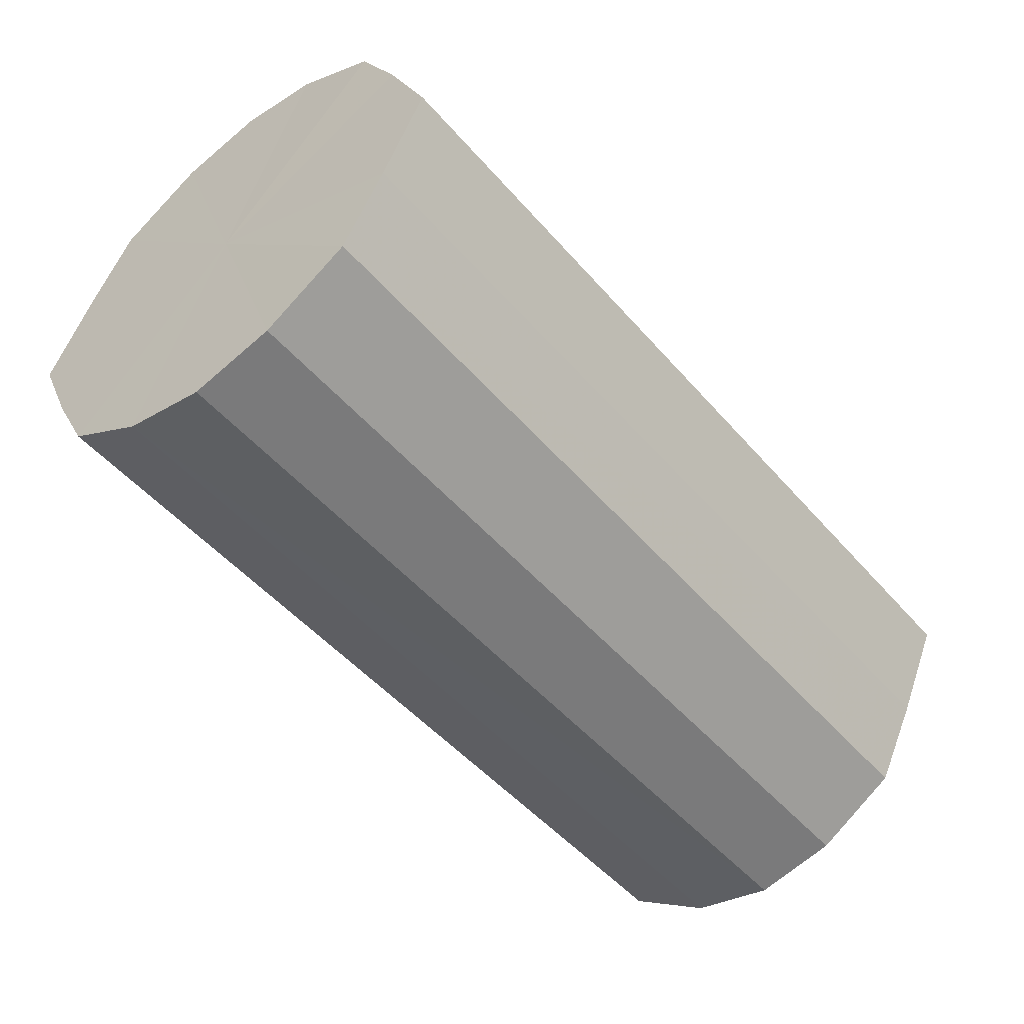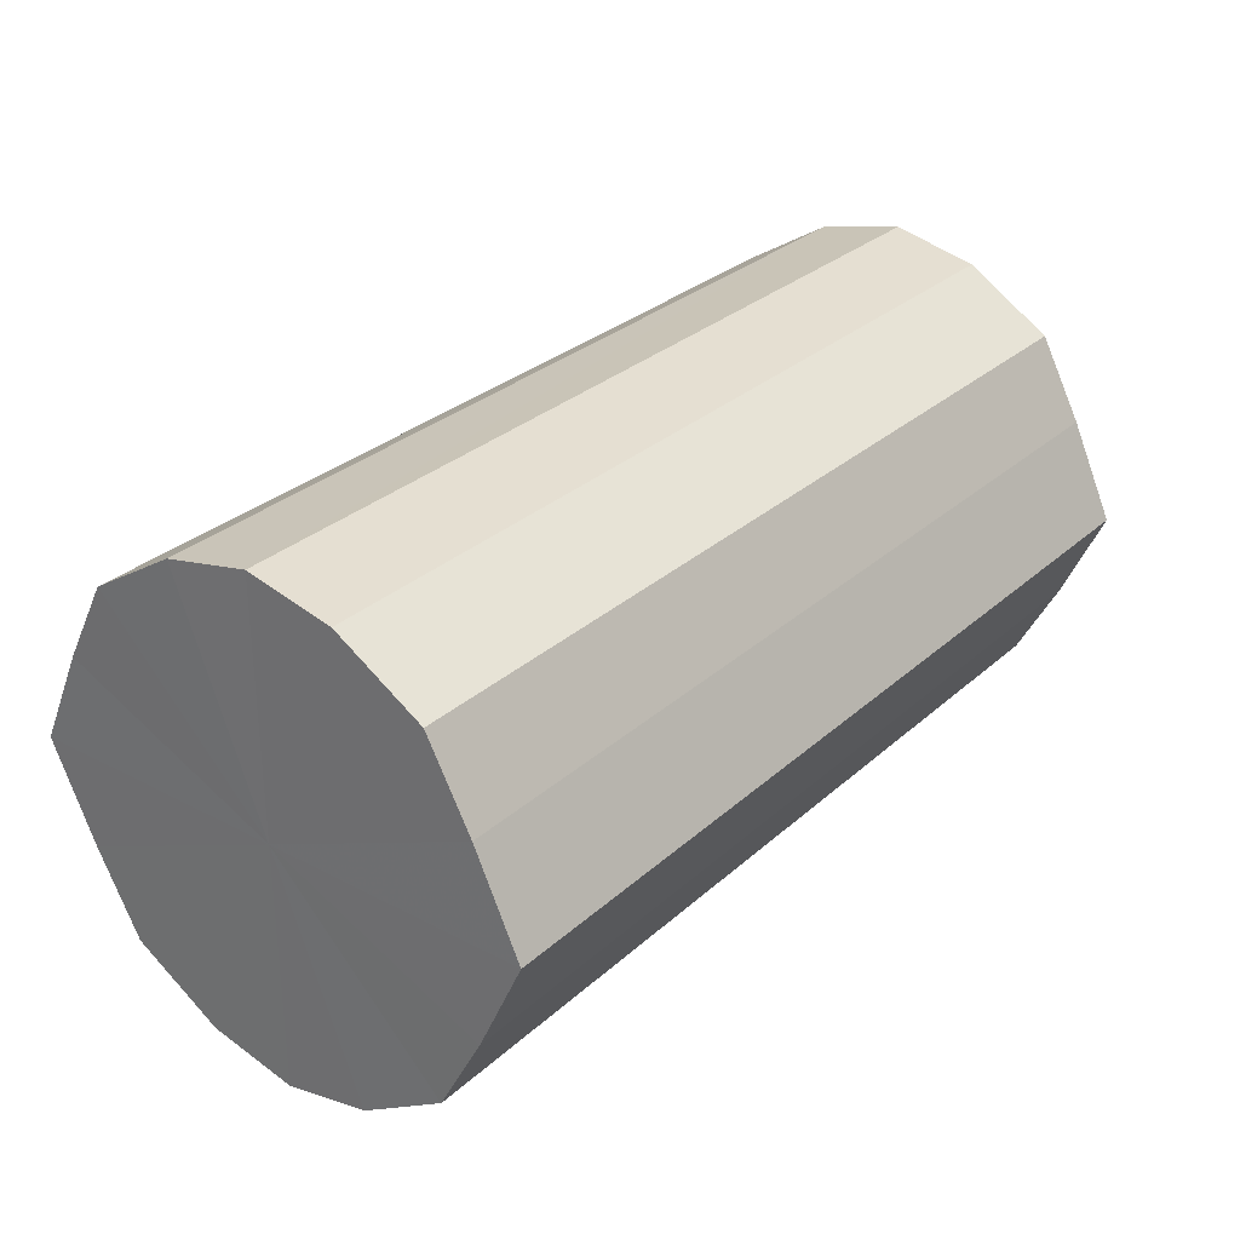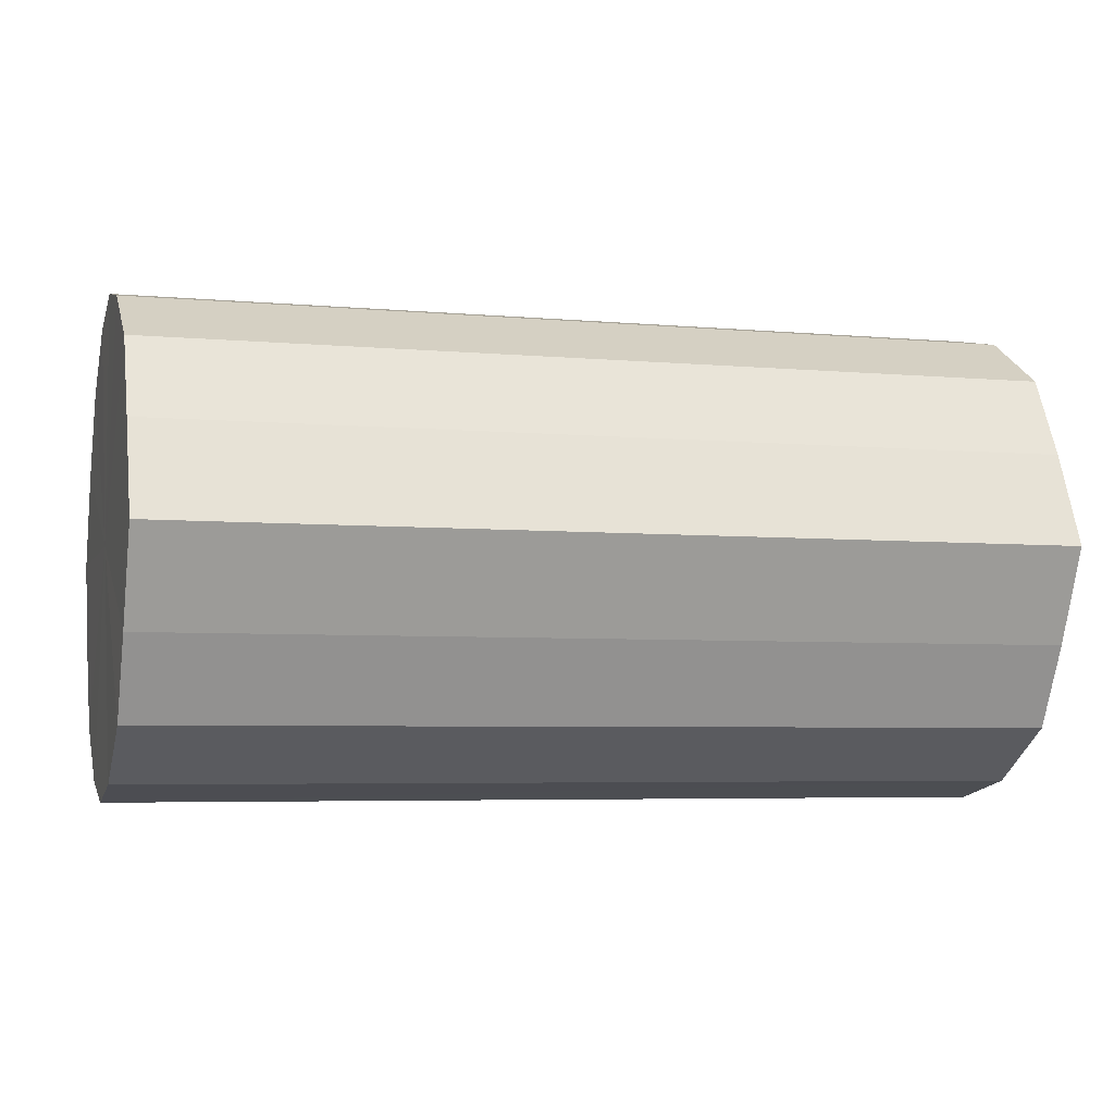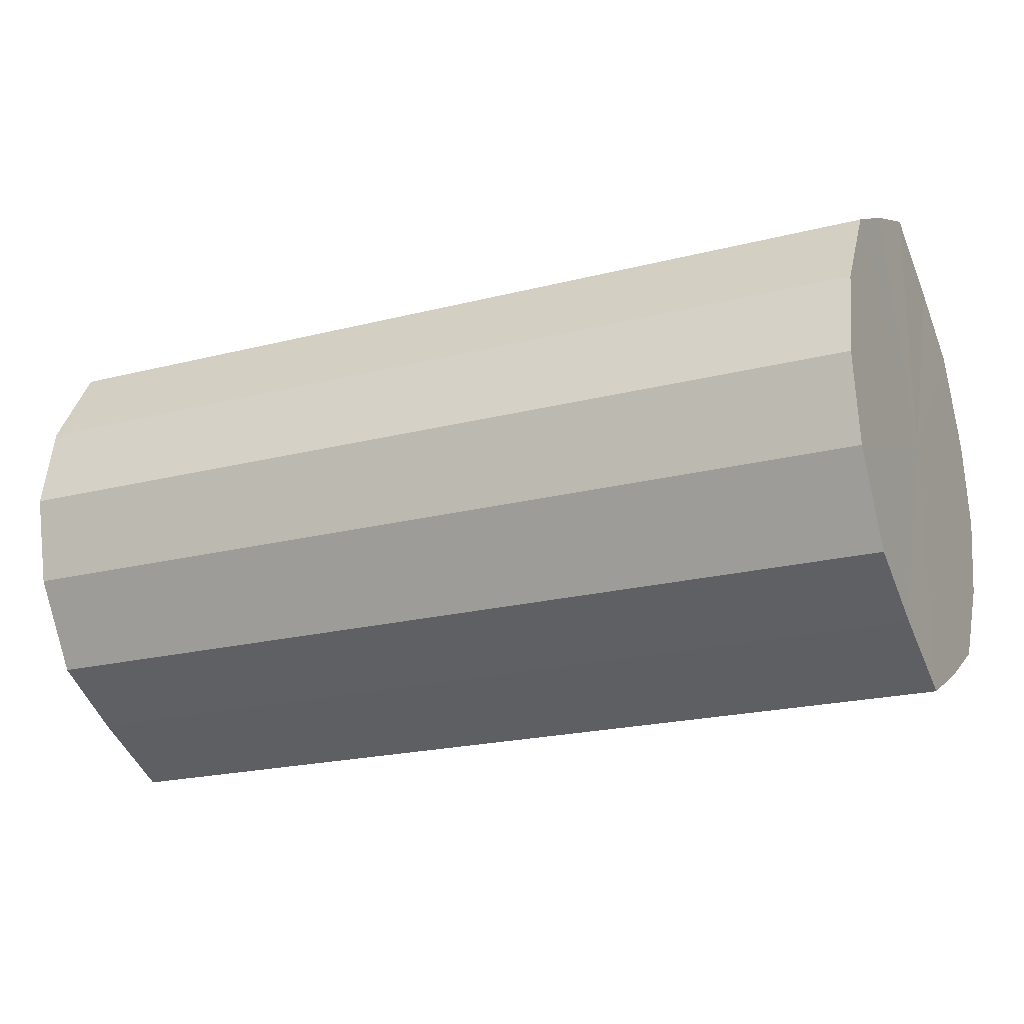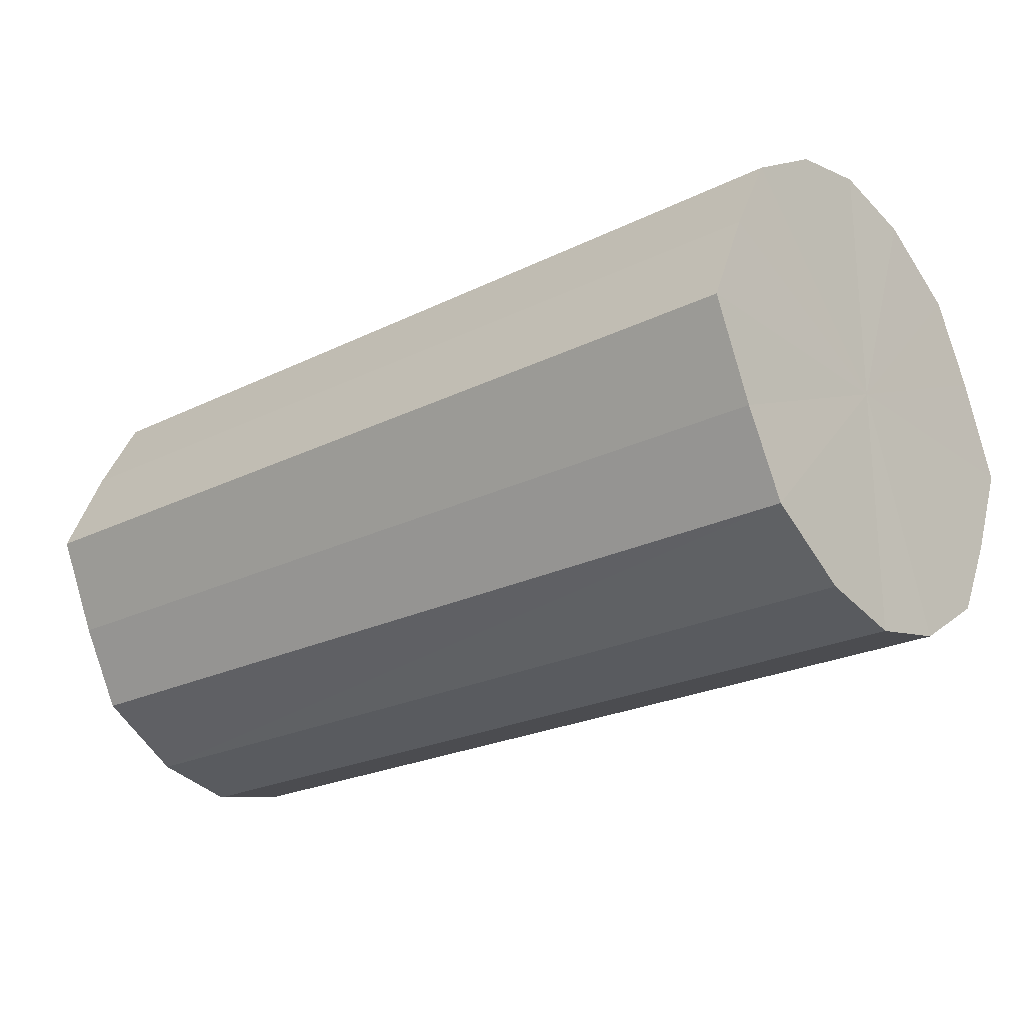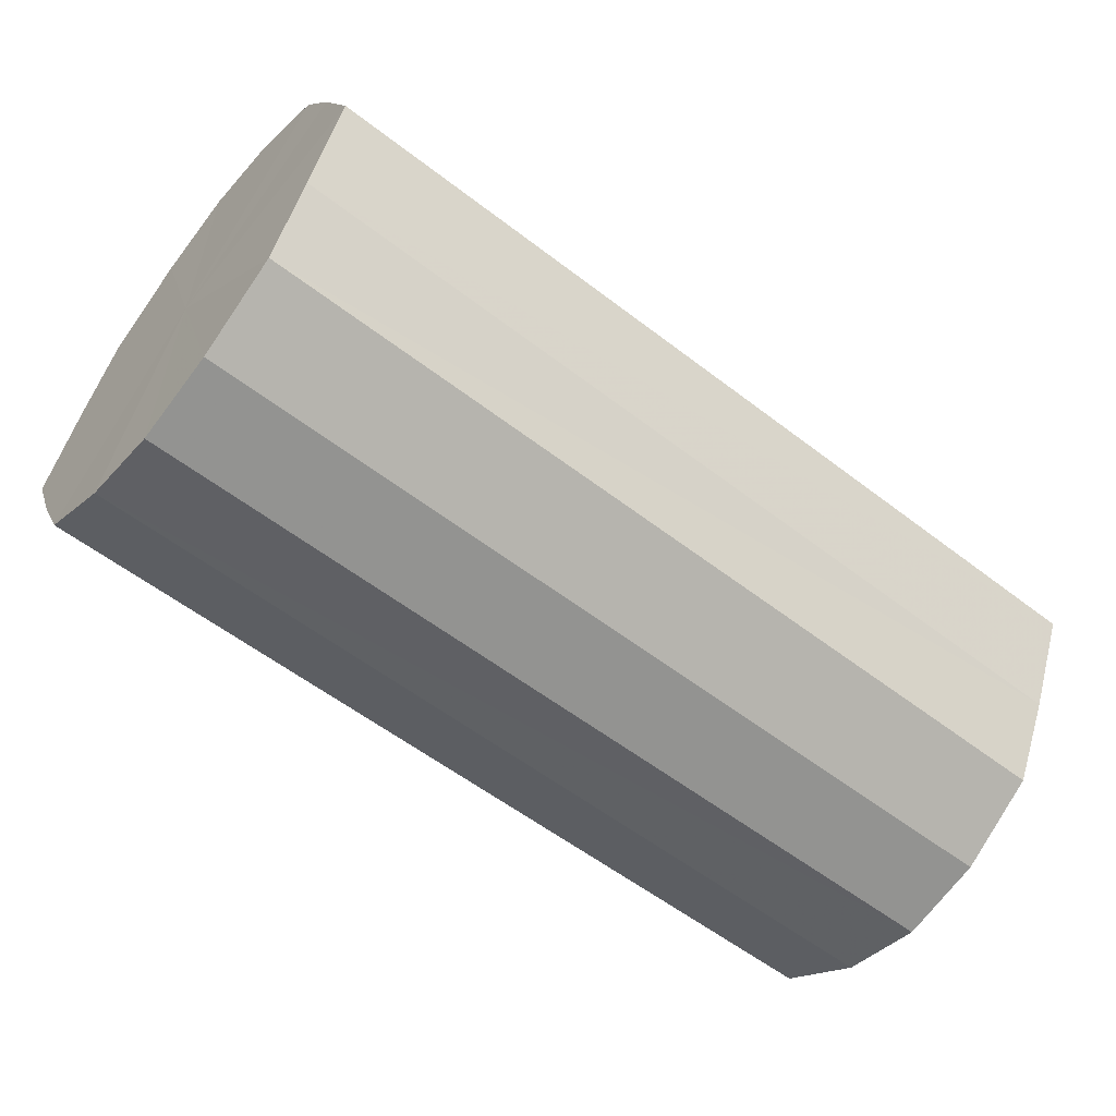
<metadata>
{"format":"obj","ext":"obj","renderer":"f3d","projection":"perspective","resolution":1024,"background":"white","views":[{"elev":-49.8,"azim":129.1,"up":"+Z"},{"elev":29.6,"azim":127.7,"up":"+Z"},{"elev":-5.0,"azim":-16.1,"up":"+Z"},{"elev":-21.1,"azim":24.6,"up":"+Y"},{"elev":-23.4,"azim":-140.1,"up":"+Z"},{"elev":-56.8,"azim":-38.8,"up":"+Z"}]}
</metadata>
<code>
o 25889
v 2252 1882 14.2
v 2252 1882 14.2
v 2253 1882 14.2
v 2252 1882 14.22
v 2253 1882 14.2
v 2252 1882 14.2
v 2253 1882 14.2
v 2252 1882 14.24
v 2253 1882 14.22
v 2252 1882 14.22
v 2253 1882 14.22
v 2252 1882 14.26
v 2253 1882 14.24
v 2252 1882 14.24
v 2253 1882 14.24
v 2252 1882 14.28
v 2253 1882 14.26
v 2252 1882 14.26
v 2253 1882 14.26
v 2252 1882 14.3
v 2253 1882 14.28
v 2252 1882 14.28
v 2253 1882 14.28
v 2252 1882 14.31
v 2253 1882 14.3
v 2252 1882 14.3
v 2253 1882 14.3
v 2252 1882 14.31
v 2253 1882 14.31
v 2252 1882 14.31
v 2253 1882 14.31
v 2253 1882 14.31
v 2253 1882 14.2
v 2252 1882 14.2
v 2253 1882 14.2
v 2252 1882 14.22
v 2253 1882 14.22
v 2253 1882 14.2
v 2252 1882 14.2
v 2253 1882 14.22
v 2252 1882 14.2
v 2252 1882 14.24
v 2253 1882 14.24
v 2253 1882 14.24
v 2252 1882 14.22
v 2253 1882 14.26
v 2252 1882 14.24
v 2252 1882 14.26
v 2253 1882 14.26
v 2253 1882 14.28
v 2252 1882 14.26
v 2253 1882 14.3
v 2252 1882 14.28
v 2252 1882 14.28
v 2253 1882 14.28
v 2253 1882 14.31
v 2252 1882 14.3
v 2253 1882 14.31
v 2252 1882 14.31
v 2252 1882 14.3
v 2253 1882 14.3
v 2253 1882 14.31
v 2252 1882 14.31
v 2252 1882 14.31
v 2252 1882 14.26
v 2252 1882 14.2
v 2252 1882 14.2
v 2252 1882 14.22
v 2252 1882 14.2
v 2252 1882 14.24
v 2252 1882 14.22
v 2252 1882 14.26
v 2252 1882 14.24
v 2252 1882 14.28
v 2252 1882 14.26
v 2252 1882 14.3
v 2252 1882 14.28
v 2252 1882 14.31
v 2252 1882 14.3
v 2252 1882 14.31
v 2252 1882 14.31
v 2253 1882 14.26
v 2253 1882 14.2
v 2253 1882 14.2
v 2253 1882 14.2
v 2253 1882 14.22
v 2253 1882 14.22
v 2253 1882 14.24
v 2253 1882 14.24
v 2253 1882 14.26
v 2253 1882 14.26
v 2253 1882 14.28
v 2253 1882 14.28
v 2253 1882 14.3
v 2253 1882 14.3
v 2253 1882 14.31
v 2253 1882 14.31
v 2253 1882 14.31
f 1 2 3
f 2 4 5
f 6 1 7
f 4 8 9
f 10 6 11
f 8 12 13
f 14 10 15
f 12 16 17
f 18 14 19
f 16 20 21
f 22 18 23
f 20 24 25
f 26 22 27
f 24 28 29
f 30 26 31
f 28 30 32
f 33 34 35
f 35 36 37
f 38 39 33
f 40 41 38
f 37 42 43
f 44 45 40
f 46 47 44
f 43 48 49
f 50 51 46
f 52 53 50
f 49 54 55
f 56 57 52
f 58 59 56
f 55 60 61
f 62 63 58
f 61 64 62
f 65 66 67
f 65 68 66
f 65 67 69
f 65 70 68
f 65 69 71
f 65 72 70
f 65 71 73
f 65 74 72
f 65 73 75
f 65 76 74
f 65 75 77
f 65 78 76
f 65 77 79
f 65 80 78
f 65 79 81
f 65 81 80
f 82 83 84
f 82 85 83
f 82 84 86
f 82 87 85
f 82 86 88
f 82 89 87
f 82 88 90
f 82 91 89
f 82 90 92
f 82 93 91
f 82 92 94
f 82 95 93
f 82 94 96
f 82 97 95
f 82 96 98
f 82 98 97

</code>
